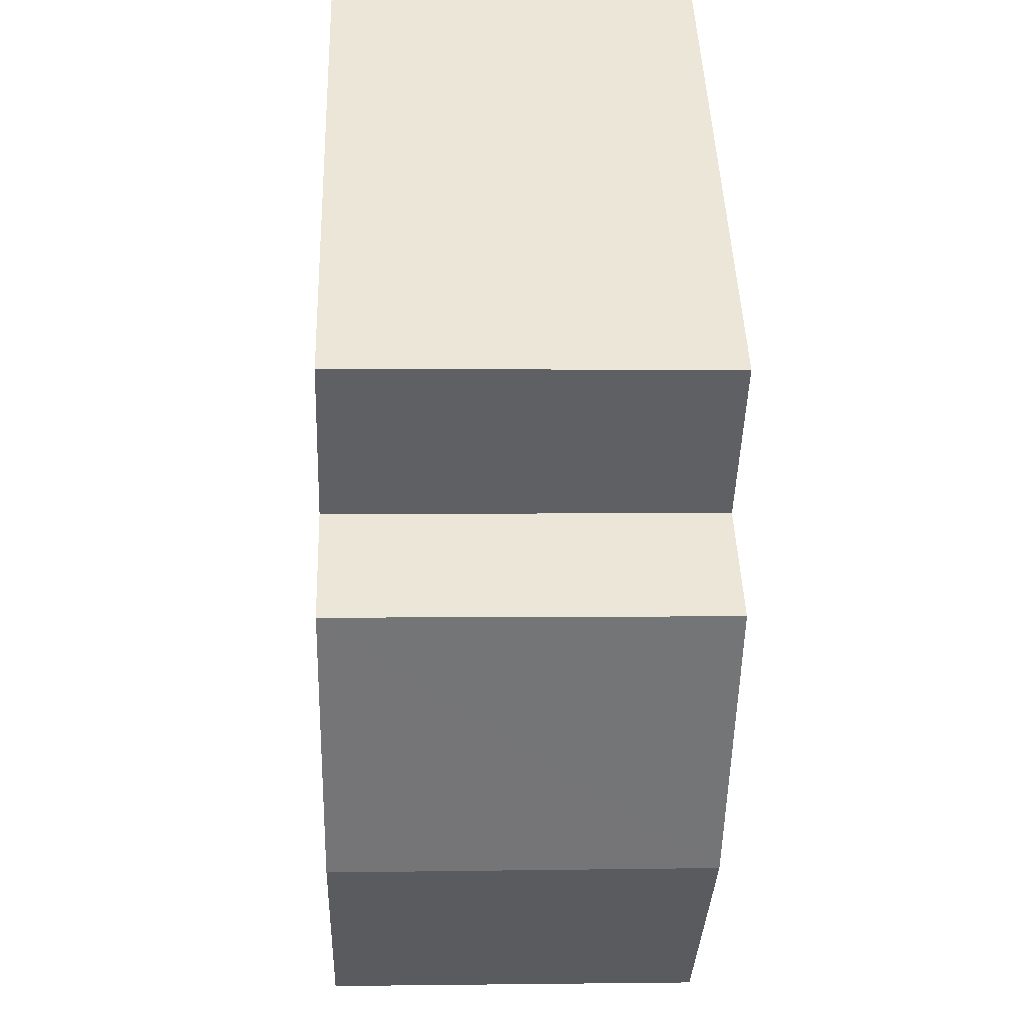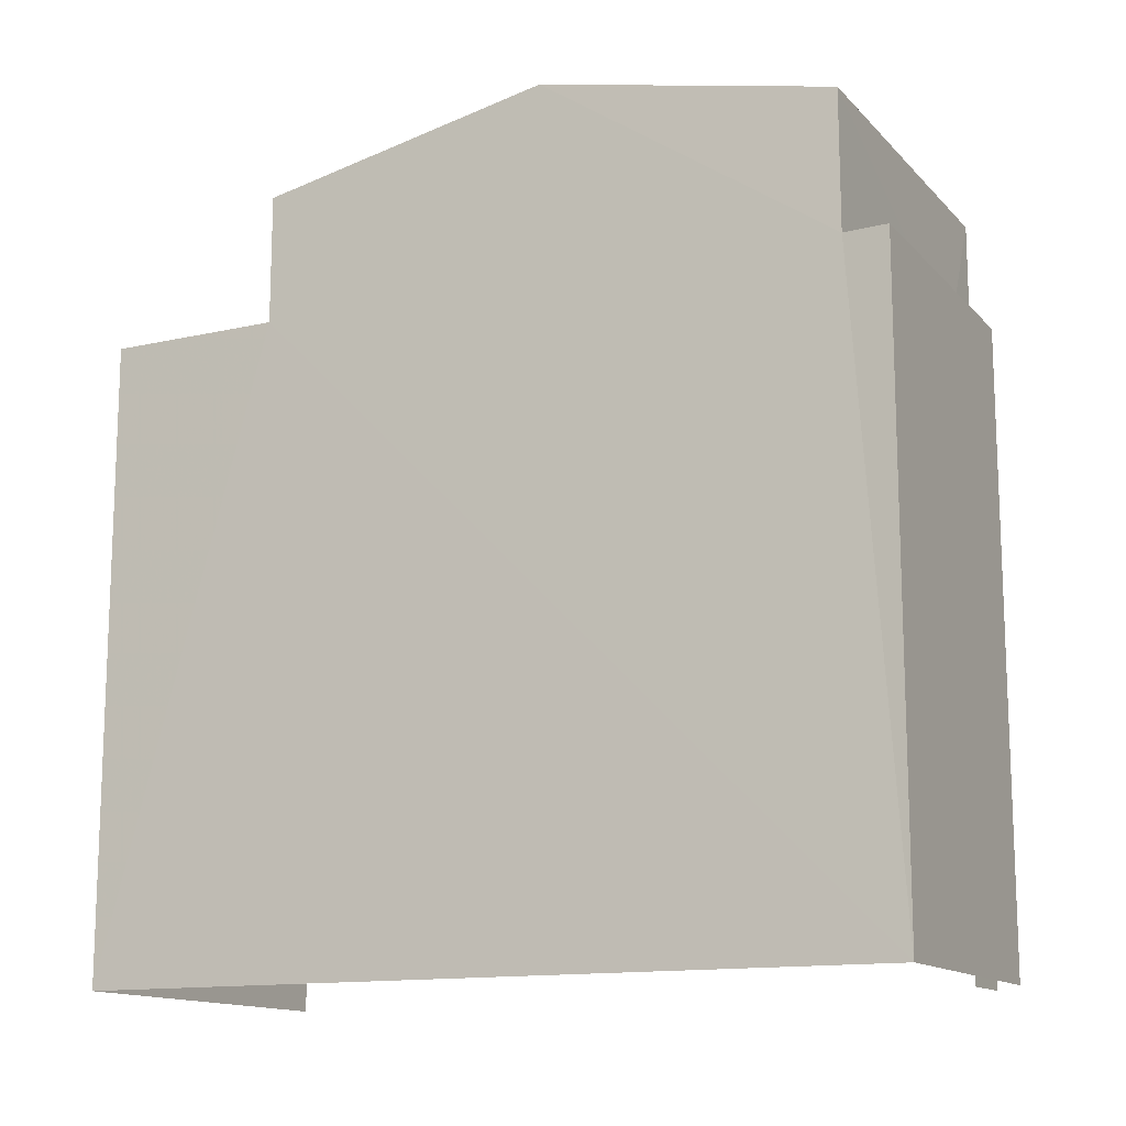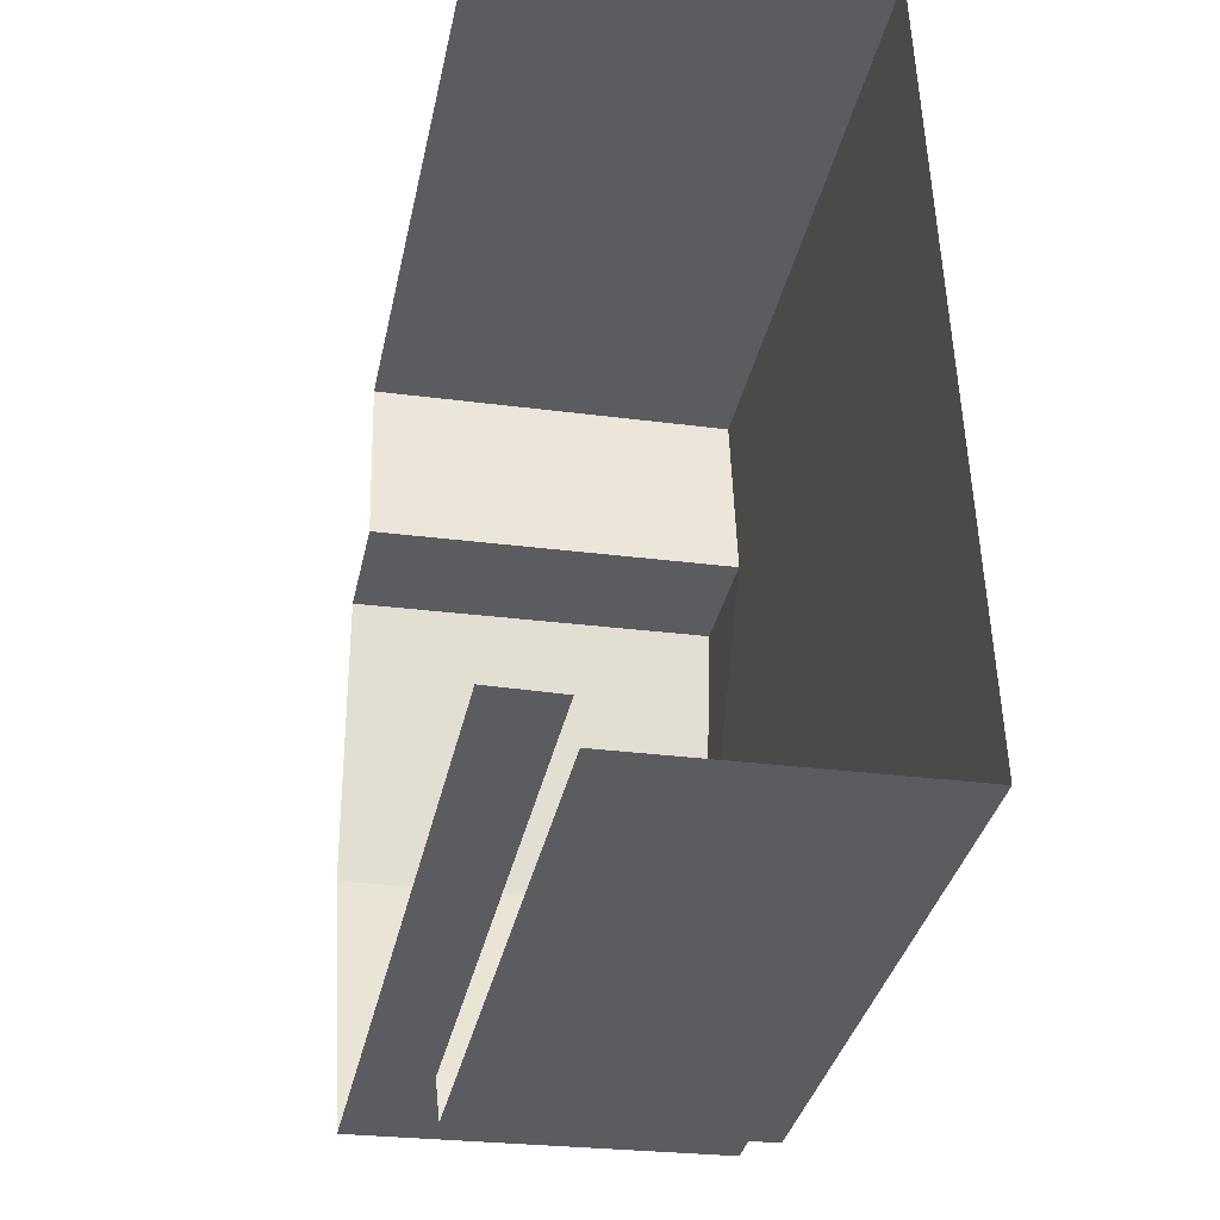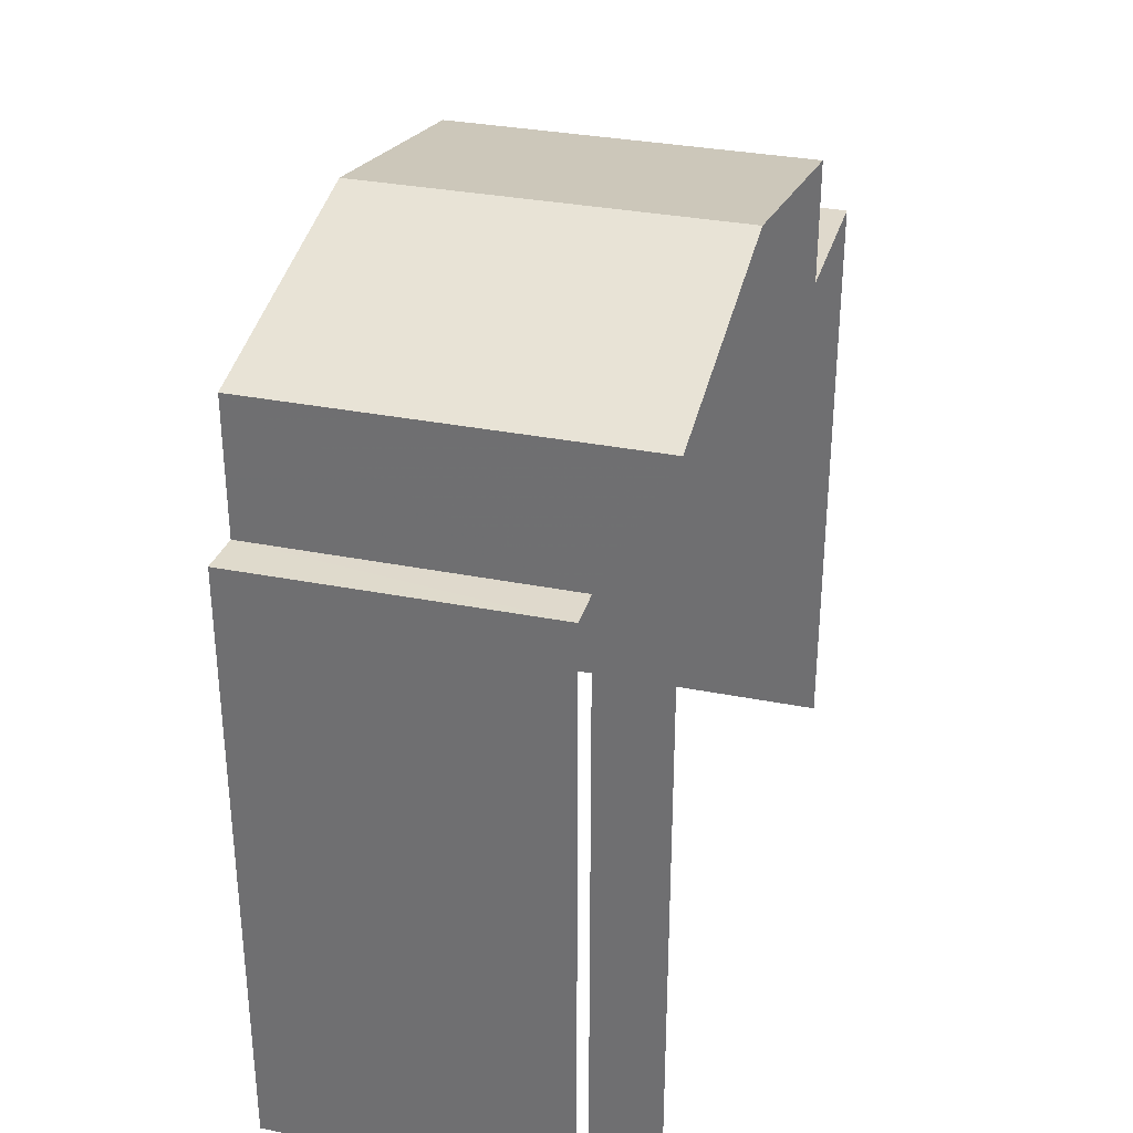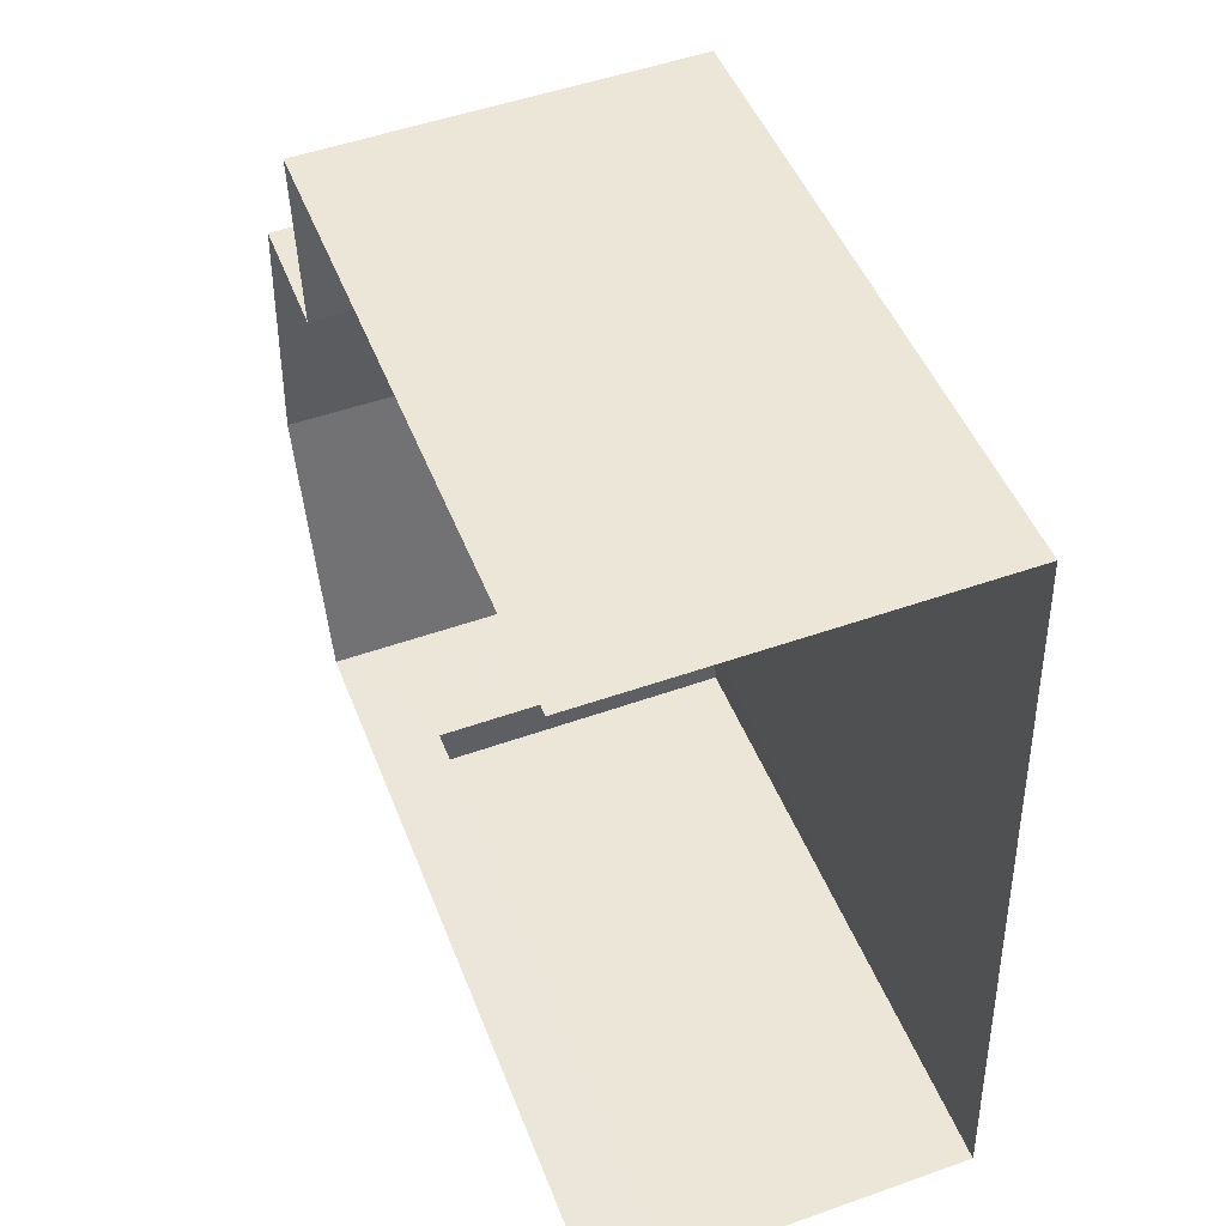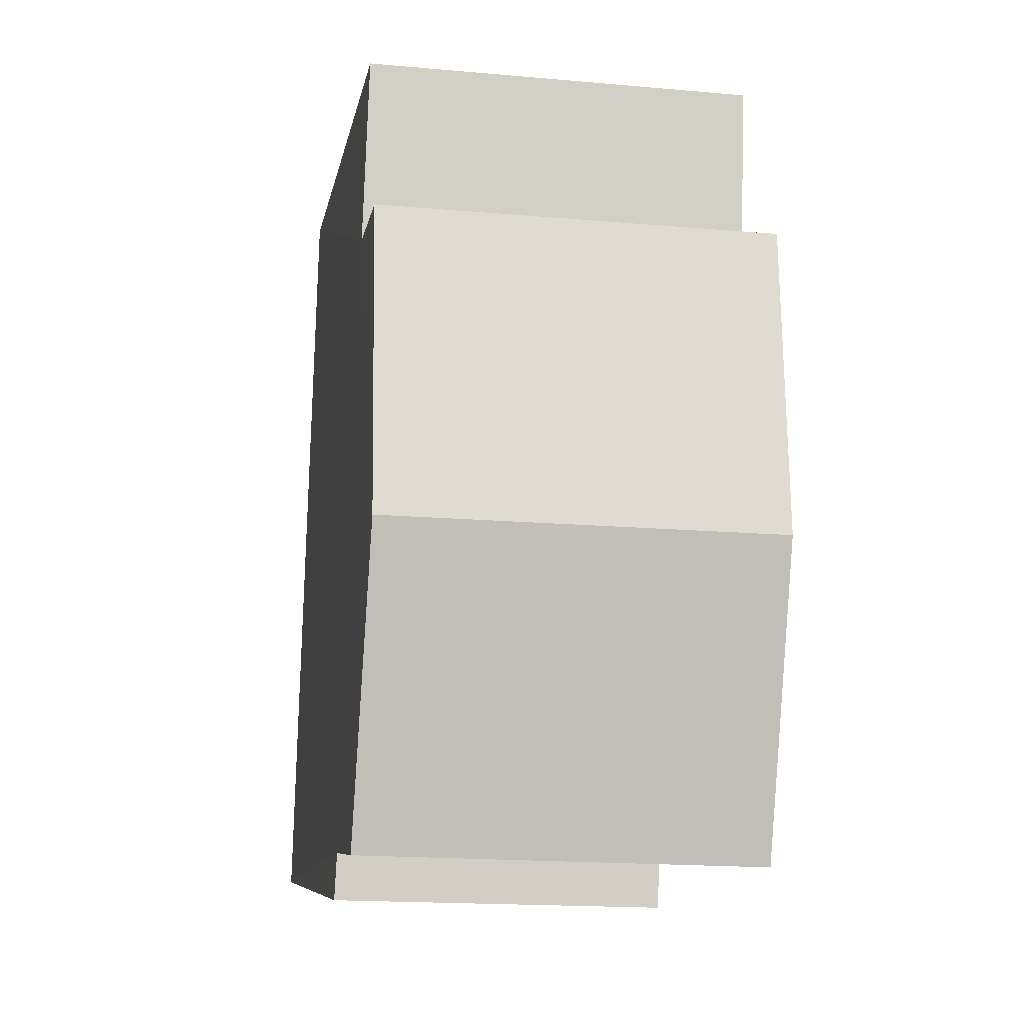
<metadata>
{"format":"obj","ext":"obj","renderer":"f3d","projection":"perspective","resolution":1024,"background":"white","views":[{"elev":45.4,"azim":-1.8,"up":"+Y"},{"elev":-13.6,"azim":-65.3,"up":"+Z"},{"elev":-34.7,"azim":168.2,"up":"+Y"},{"elev":32.4,"azim":13.8,"up":"+Z"},{"elev":47.5,"azim":159.3,"up":"+Y"},{"elev":-7.9,"azim":-9.4,"up":"+Y"}]}
</metadata>
<code>
v -3.738e+05 -1.047e+05 24.03
v -3.738e+05 -1.047e+05 24.03
v -3.738e+05 -1.047e+05 24.03
v -3.738e+05 -1.047e+05 24.03
v -3.738e+05 -1.047e+05 24.03
v -3.738e+05 -1.047e+05 24.03
v -3.738e+05 -1.047e+05 34.62
v -3.738e+05 -1.047e+05 33.84
v -3.738e+05 -1.047e+05 34.62
v -3.738e+05 -1.047e+05 33.84
v -3.738e+05 -1.047e+05 33.84
v -3.738e+05 -1.047e+05 33.84
v -3.738e+05 -1.047e+05 32.19
v -3.738e+05 -1.047e+05 32.19
v -3.738e+05 -1.047e+05 32.19
v -3.738e+05 -1.047e+05 32.19
v -3.738e+05 -1.047e+05 32.08
v -3.738e+05 -1.047e+05 32.08
v -3.738e+05 -1.047e+05 32.08
v -3.738e+05 -1.047e+05 32.08
f 1 2 3
f 3 2 4
f 1 5 2
f 4 2 6
f 1 13 5
f 5 13 11
f 1 14 13
f 11 13 7
f 7 13 10
f 2 19 6
f 2 20 19
f 7 8 9
f 7 10 8
f 9 11 7
f 9 12 11
f 13 14 15
f 16 13 15
f 17 18 19
f 20 17 19
f 18 4 6
f 19 18 6
f 16 8 10
f 13 16 10
f 2 5 20
f 5 11 20
f 20 12 17
f 20 11 12
f 15 3 16
f 9 8 16
f 12 9 17
f 16 3 4
f 17 4 18
f 9 16 17
f 17 16 4
f 15 1 3
f 15 14 1

</code>
